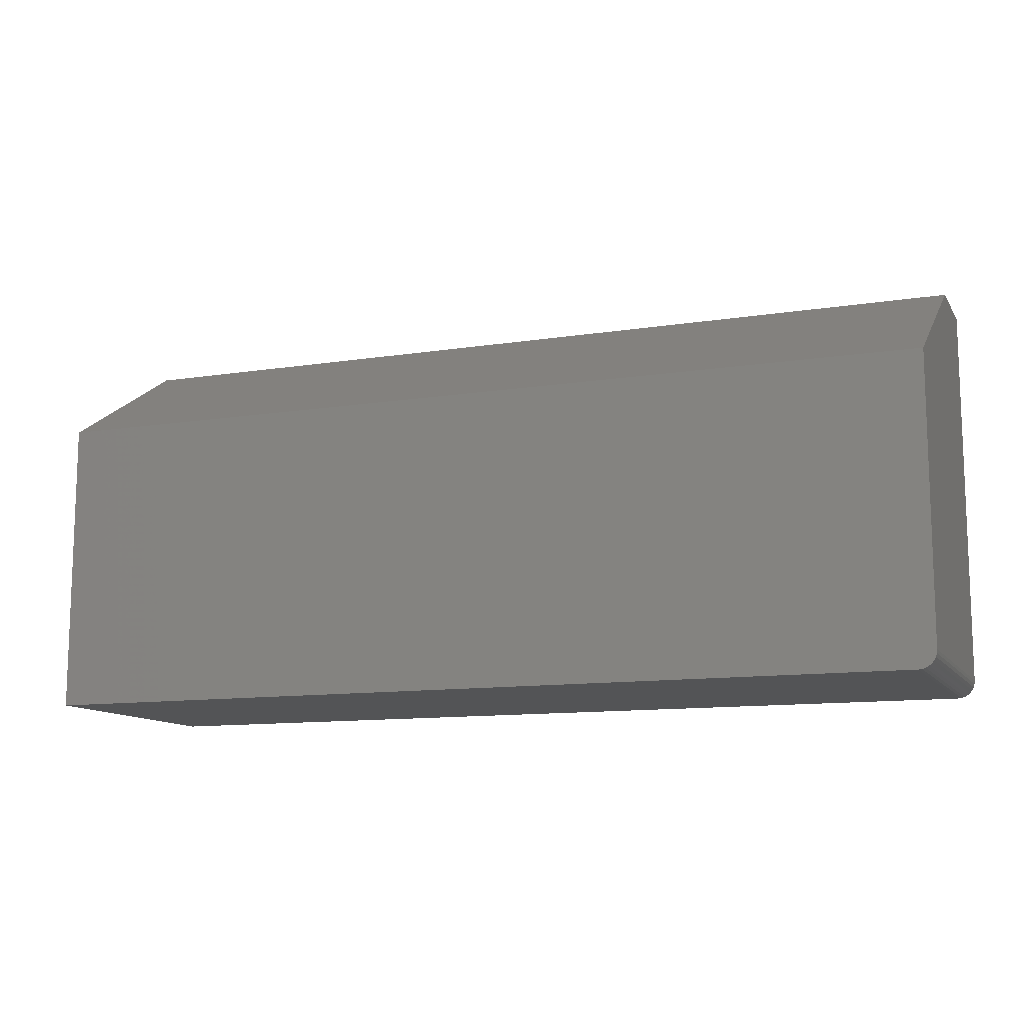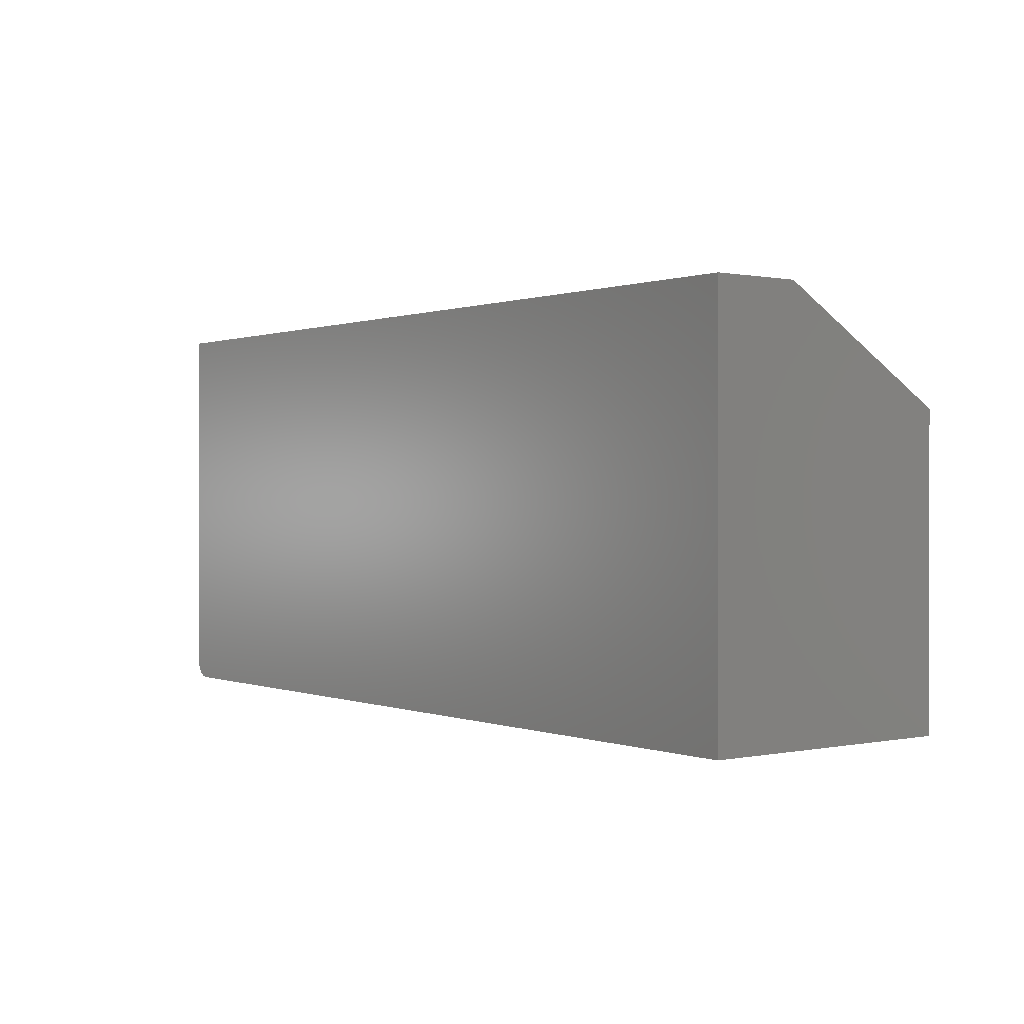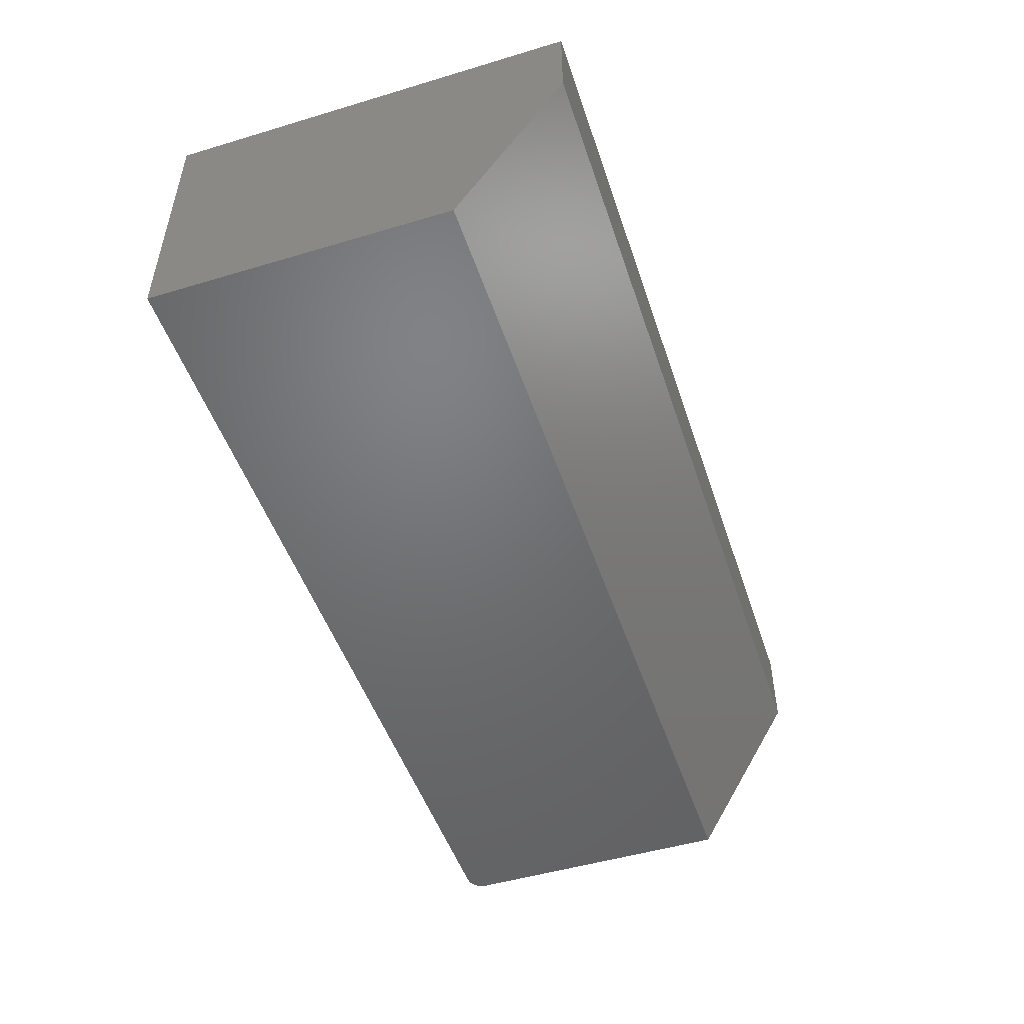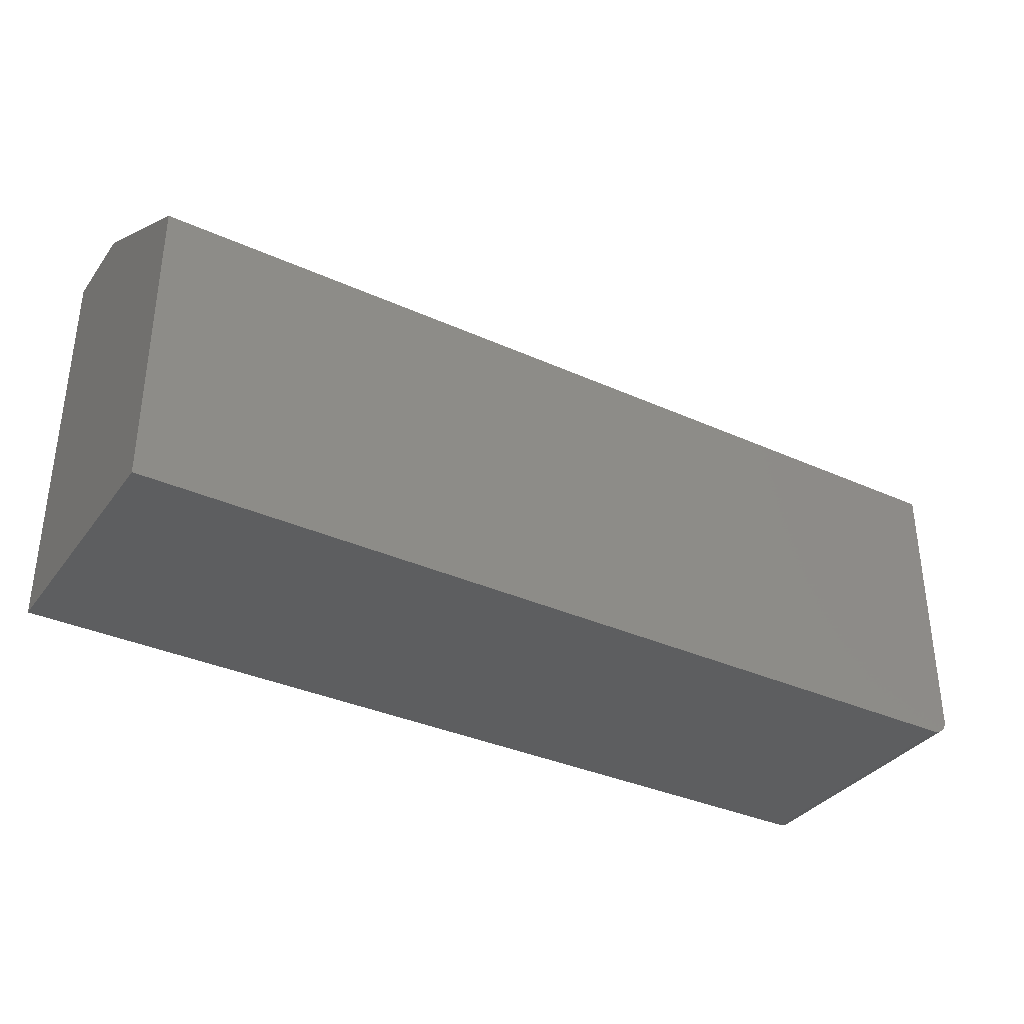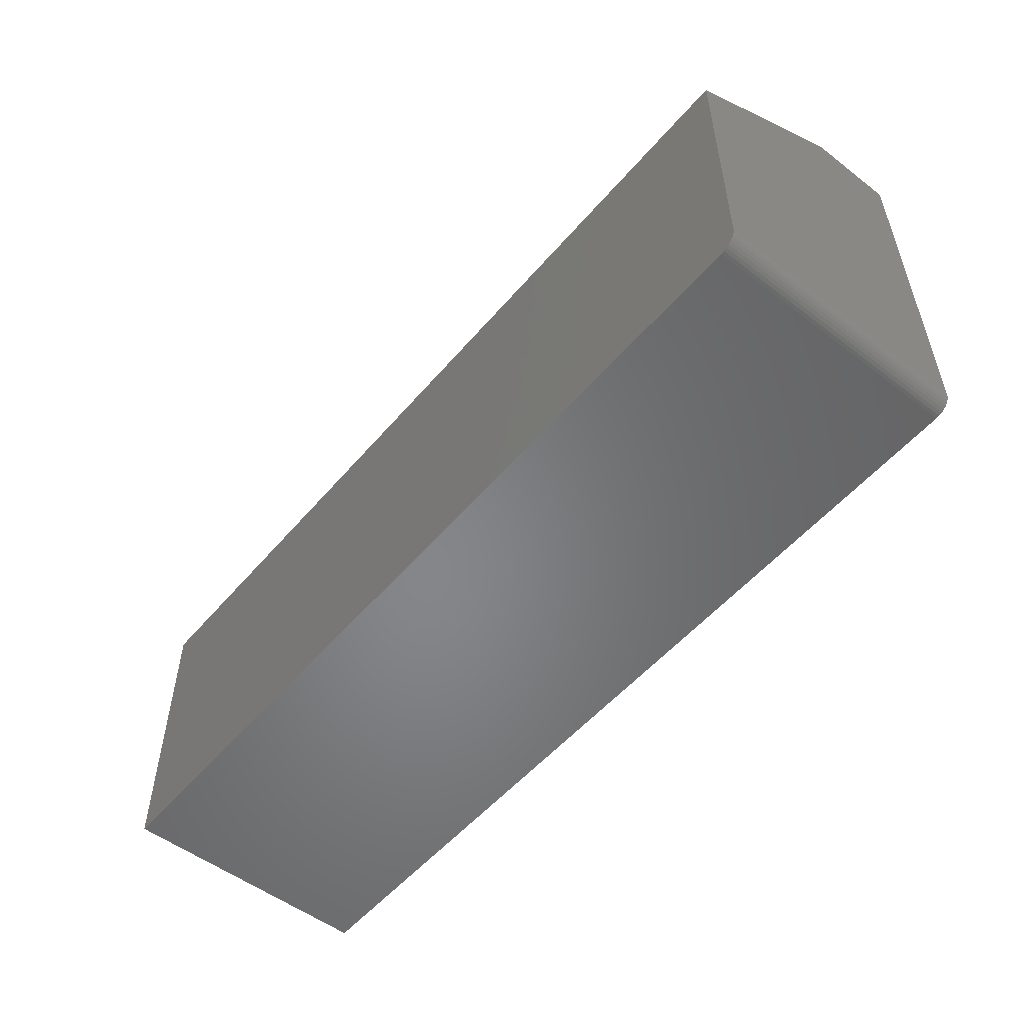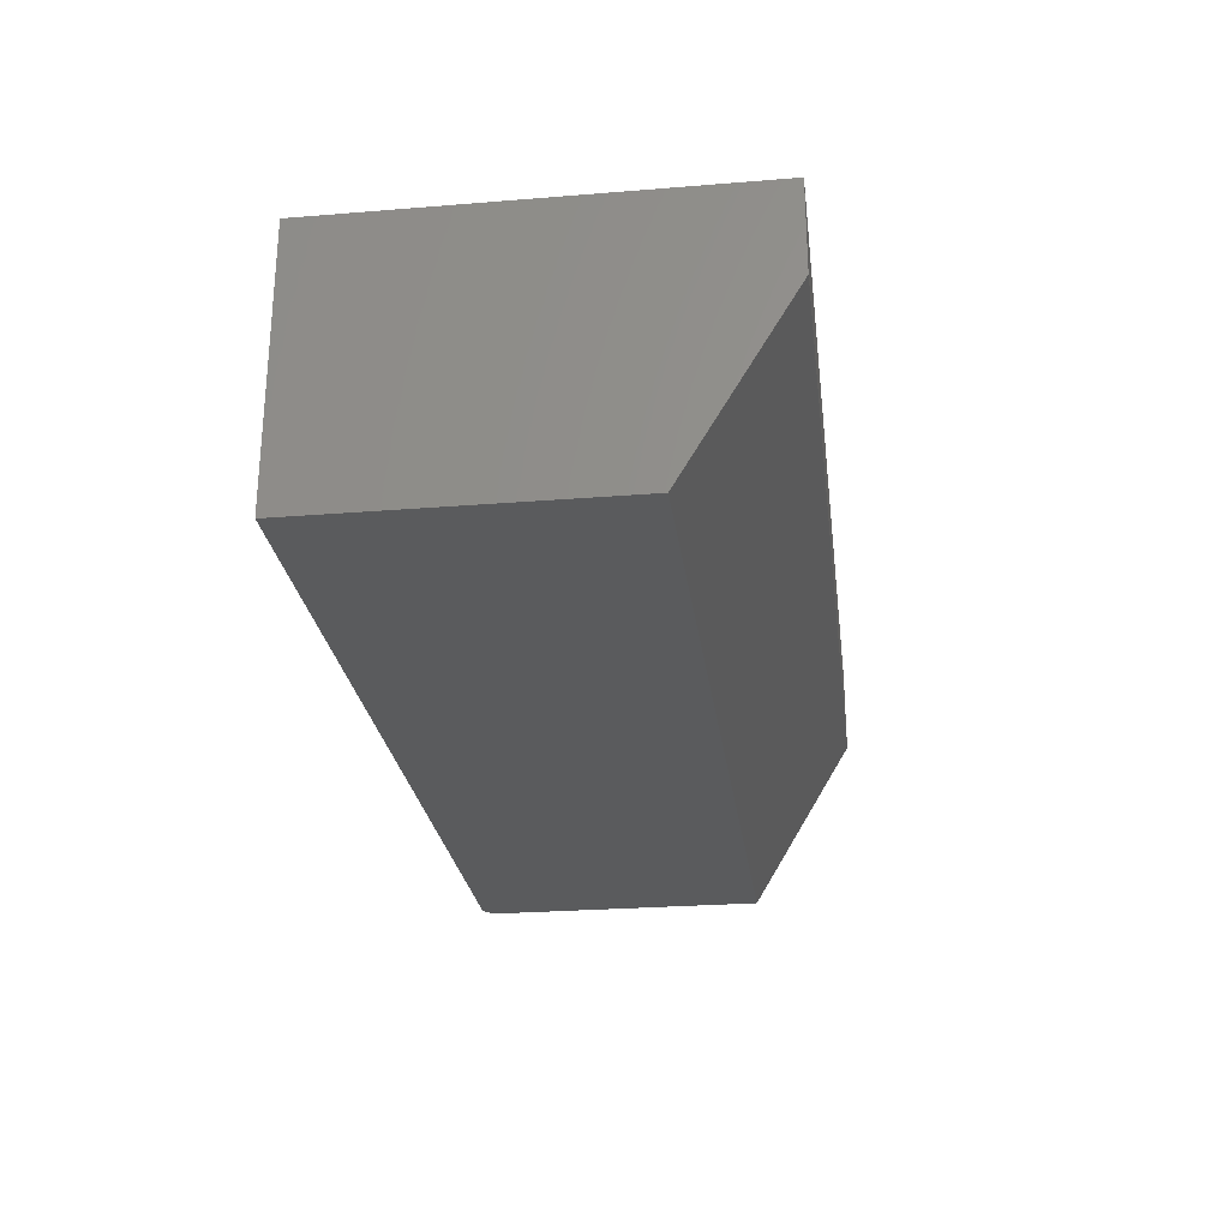
<metadata>
{"format":"stl","ext":"stl","renderer":"f3d","projection":"perspective","resolution":1024,"background":"white","views":[{"elev":-11.7,"azim":20.7,"up":"+Z"},{"elev":0.5,"azim":-127.1,"up":"+Z"},{"elev":-49.5,"azim":-71.7,"up":"+Y"},{"elev":-34.9,"azim":-31.1,"up":"+Z"},{"elev":-53.1,"azim":50.7,"up":"+Z"},{"elev":-26.0,"azim":-82.7,"up":"+Y"}]}
</metadata>
<code>
# stl→obj: 26 verts, 48 faces
v -0.3472 -0.1172 0.1498
v -0.75 -0.1172 0.1484
v -0.3516 -0.1172 0.1484
v -0.35 -0.1172 0.1486
v -0.3486 -0.1172 0.149
v -0.75 -0.1172 0.2812
v -0.346 -0.1172 0.1507
v -0.3451 -0.1172 0.1519
v -0.3443 -0.1172 0.1533
v -0.3439 -0.1172 0.1547
v -0.3438 -0.1172 0.1562
v -0.3438 -0.1172 0.2812
v -0.3438 4.554e-17 0.1562
v -0.3438 5.507e-17 0.328
v -0.3438 -0.03906 0.328
v -0.3472 4.479e-17 0.1498
v -0.3486 4.46e-17 0.149
v -0.35 4.441e-17 0.1486
v -0.3516 4.424e-17 0.1484
v -0.75 0 0.1484
v -0.75 9.97e-18 0.328
v -0.3439 4.544e-17 0.1547
v -0.3443 4.53e-17 0.1533
v -0.3451 4.515e-17 0.1519
v -0.346 4.498e-17 0.1507
v -0.75 -0.03906 0.328
f 1 2 3
f 1 3 4
f 1 4 5
f 6 2 1
f 6 1 7
f 6 7 8
f 6 8 9
f 6 9 10
f 6 10 11
f 6 11 12
f 11 13 12
f 12 13 14
f 12 14 15
f 16 17 18
f 16 18 19
f 16 19 20
f 21 14 13
f 21 13 22
f 21 22 23
f 21 23 24
f 21 24 25
f 21 25 16
f 21 16 20
f 2 20 3
f 3 20 19
f 13 11 22
f 22 11 10
f 22 10 23
f 23 10 9
f 23 9 24
f 24 9 8
f 24 8 25
f 25 8 7
f 25 7 16
f 16 7 1
f 16 1 17
f 17 1 5
f 17 5 18
f 18 5 4
f 18 4 19
f 19 4 3
f 20 2 21
f 21 2 6
f 21 6 26
f 15 14 26
f 26 14 21
f 6 12 26
f 26 12 15

</code>
